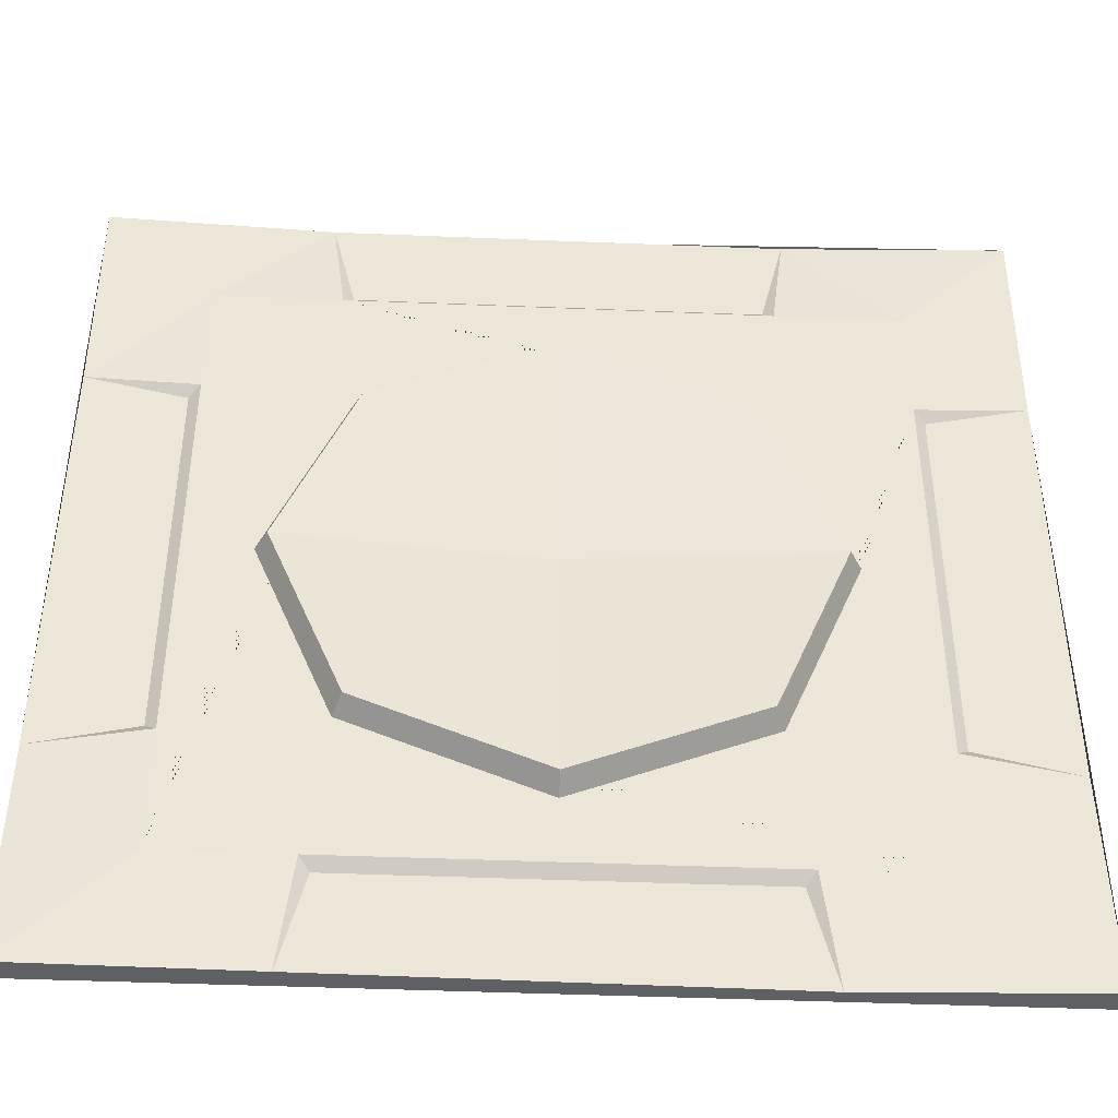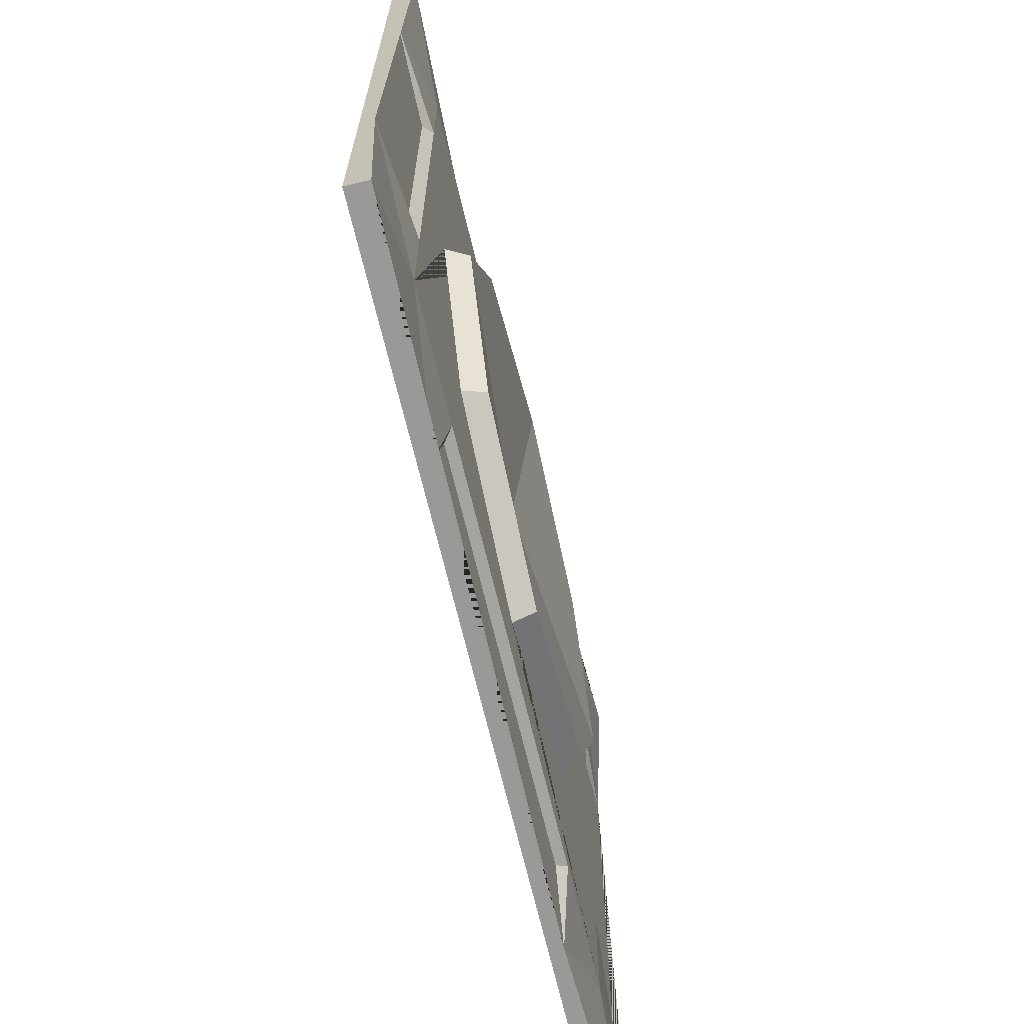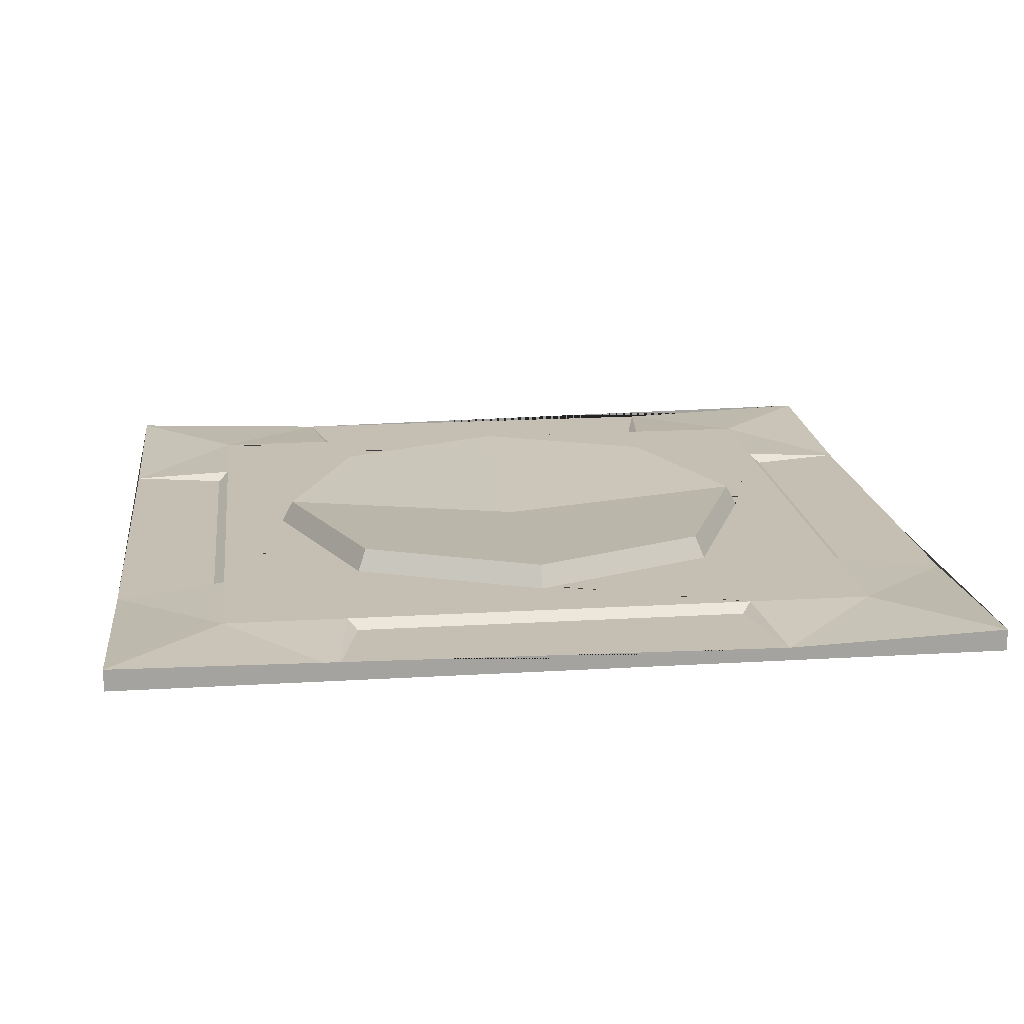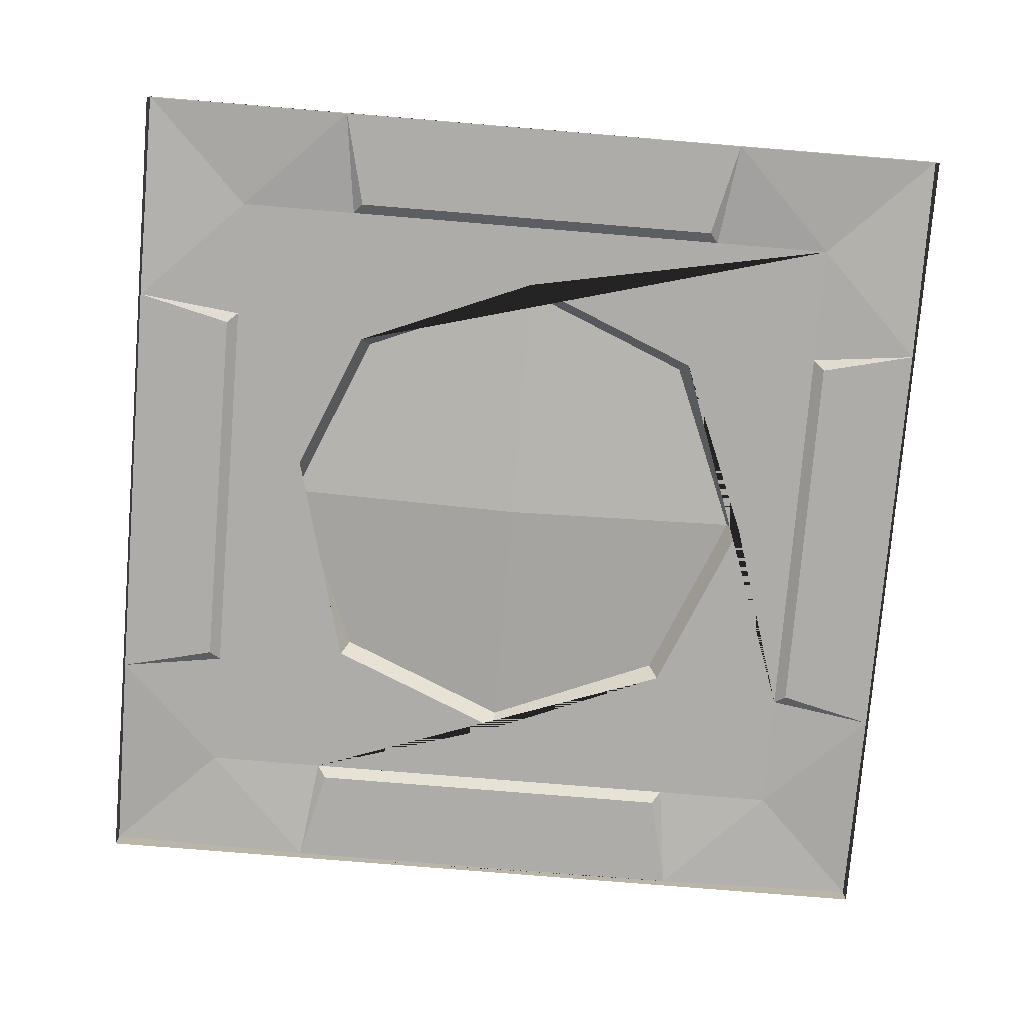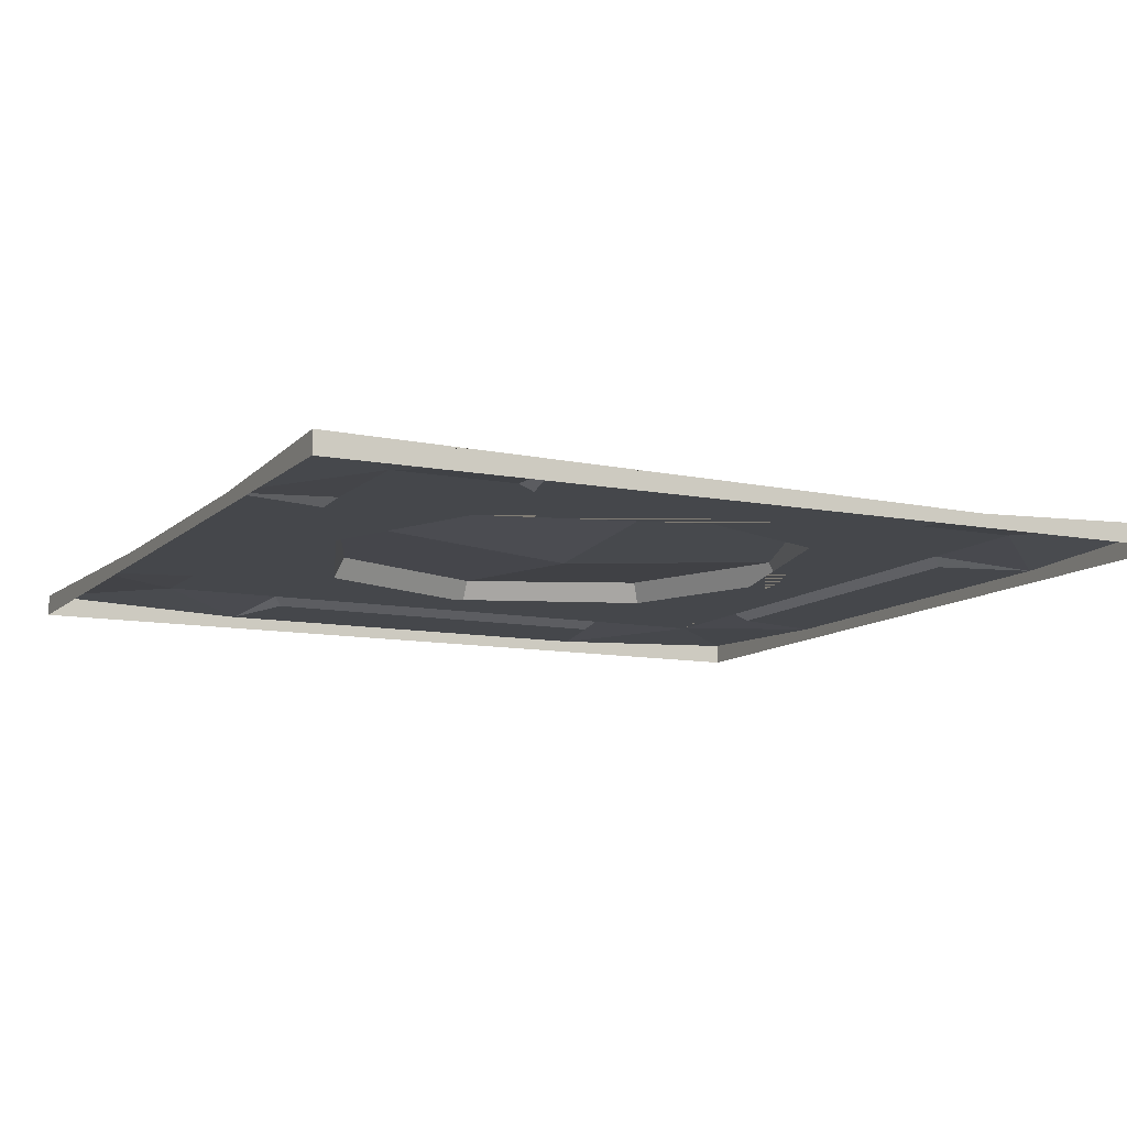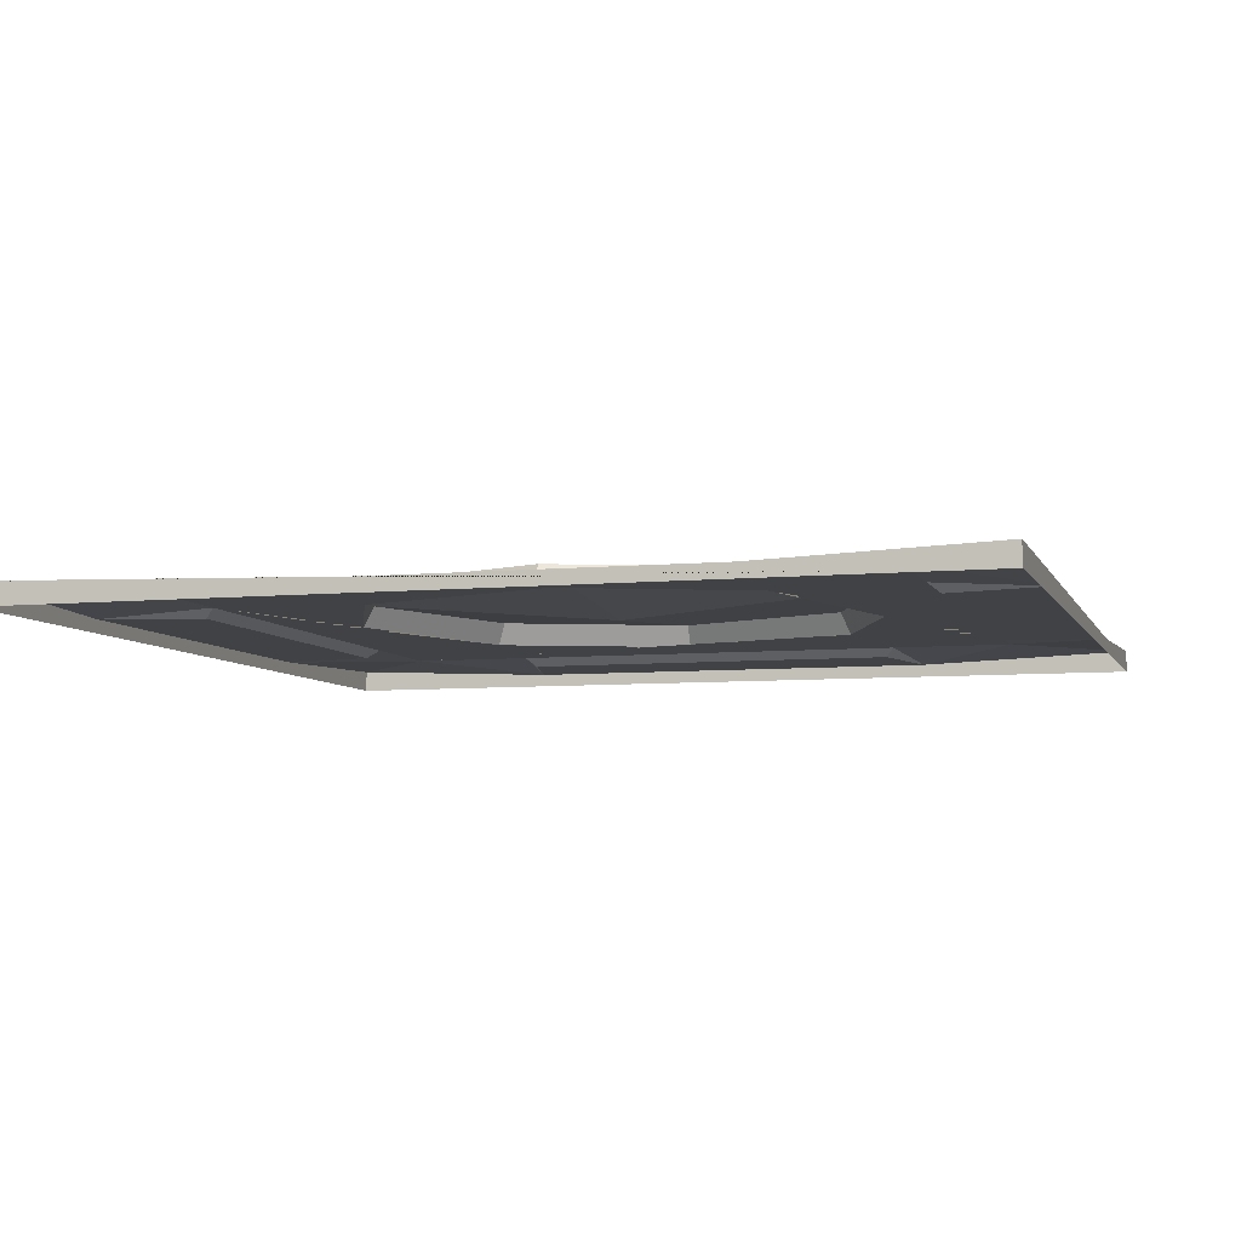
<metadata>
{"format":"obj","ext":"obj","renderer":"f3d","projection":"perspective","resolution":1024,"background":"white","views":[{"elev":-43.4,"azim":177.2,"up":"+Z"},{"elev":-69.1,"azim":103.5,"up":"+Z"},{"elev":17.6,"azim":-96.9,"up":"+Y"},{"elev":-76.9,"azim":175.3,"up":"+Y"},{"elev":-10.6,"azim":63.9,"up":"+Y"},{"elev":-6.4,"azim":16.3,"up":"+Y"}]}
</metadata>
<code>
o Jump_Pad
v -0.5 -0.5 0.5
v -0.5 -0.475 0.5
v -0.5 -0.5 -0.5
v -0.5 -0.475 -0.5
v 0.5 -0.5 0.5
v 0.5 -0.475 0.5
v 0.5 -0.5 -0.5
v 0.5 -0.475 -0.5
v 0 -0.475 0
v -0.2882 -0.45 -0
v 0.2882 -0.45 0
v -0 -0.45 0.2882
v -0.2038 -0.45 0.2038
v 0.2038 -0.45 0.2038
v 0 -0.475 -0.3018
v -0.2038 -0.45 -0.2038
v 0.2038 -0.45 -0.2038
v -0.2134 -0.475 -0.2134
v -0.3018 -0.475 -0
v 0.2134 -0.475 -0.2134
v 0.3018 -0.475 0
v -0.2134 -0.475 0.2134
v 0.2134 -0.475 0.2134
v -0 -0.475 0.3018
v 0 -0.45 -0.2882
v 0.375 -0.475 0.375
v 0.375 -0.475 -0.375
v -0.375 -0.475 -0.375
v -0.375 -0.475 0.375
v -0.3875 -0.485 -0.223
v -0.3875 -0.485 0.223
v 0.223 -0.485 -0.3875
v -0.223 -0.485 -0.3875
v 0.3875 -0.485 0.223
v 0.3875 -0.485 -0.223
v -0.223 -0.485 0.3875
v 0.223 -0.485 0.3875
v 0.5 -0.485 -0.25
v 0.5 -0.485 0.25
v 0.375 -0.475 0.234
v 0.375 -0.475 -0.234
v 0.25 -0.485 0.5
v -0.25 -0.485 0.5
v -0.234 -0.475 0.375
v 0.234 -0.475 0.375
v -0.5 -0.485 0.25
v -0.5 -0.485 -0.25
v -0.375 -0.475 -0.234
v -0.375 -0.475 0.234
v -0.25 -0.485 -0.5
v 0.25 -0.485 -0.5
v 0.234 -0.475 -0.375
v -0.234 -0.475 -0.375
f 32 33 53 52
f 50 51 8 7 3 4
f 5 6 42 43 2 1
f 39 40 26
f 34 35 41 40
f 25 16 10 9
f 17 25 9 11
f 34 39 38 35
f 30 47 46 31
f 46 47 4 3 1 2
f 9 10 13 12
f 11 9 12 14
f 38 39 6 5 7 8
f 50 28 53
f 50 33 32 51
f 8 27 38
f 10 16 18 19
f 17 11 21 20
f 13 10 19 22
f 11 14 23 21
f 12 13 22 24
f 14 12 24 23
f 25 17 20 15
f 16 25 15 18
f 38 27 41
f 42 6 26
f 43 29 2
f 47 28 4
f 26 45 42
f 26 6 39
f 27 8 51
f 4 28 50
f 49 29 22 19 18 28 48
f 2 29 46
f 29 43 44
f 30 31 49 48
f 48 28 47
f 29 49 46
f 52 27 51
f 36 37 45 44
f 34 40 39
f 35 38 41
f 36 43 42 37
f 36 44 43
f 37 42 45
f 30 48 47
f 31 46 49
f 32 52 51
f 33 50 53
f 27 20 21 23 26 40 41
f 28 18 15 20 27 52 53
f 45 26 23 24 22 29 44

</code>
